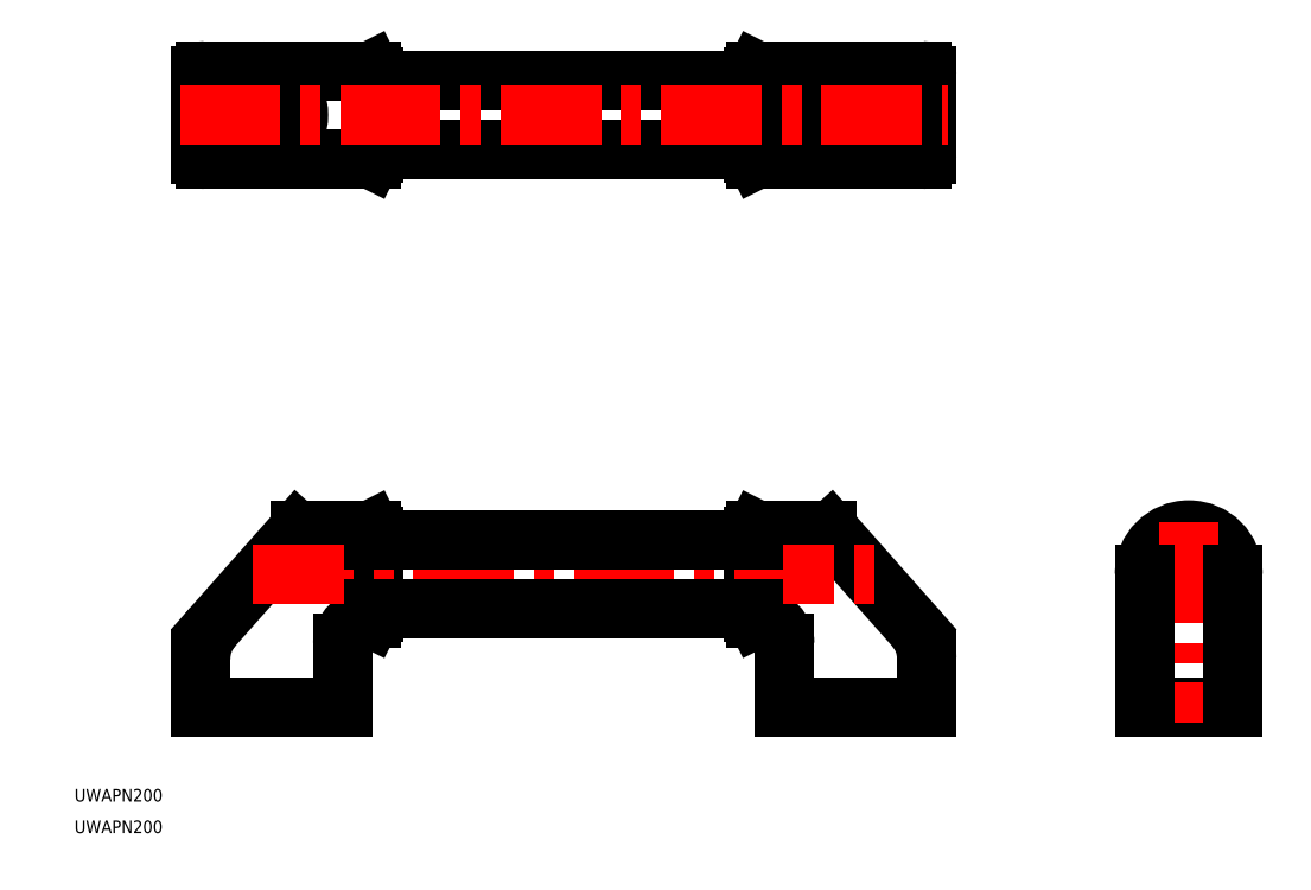
<metadata>
{"format":"dxf","ext":"dxf","renderer":"ezdxf+matplotlib","layout":"modelspace","background":"white","min_lineweight":24,"dpi":150}
</metadata>
<code>
0
SECTION
2
ENTITIES
0
TEXT
8
0
10
10
20
10
30
0
40
4
1
UWAPN200
0
TEXT
8
0
10
10
20
20
30
0
40
4
1
UWAPN200
0
LINE
8
0
10
95
20
50
30
0
11
50
21
50
31
0
0
LINE
8
0
10
95
20
70
30
0
11
95
21
50
31
0
0
ARC
8
0
10
103
20
70
30
0
40
8
50
90
51
180
0
LINE
8
0
10
105
20
80
30
0
11
104
21
78
31
0
0
LINE
8
0
10
104
20
78
30
0
11
103
21
78
31
0
0
LINE
8
0
10
105
20
104
30
0
11
104
21
106
31
0
0
LINE
8
0
10
105
20
104
30
0
11
105
21
80
31
0
0
LINE
8
0
10
104
20
106
30
0
11
104
21
78
31
0
0
LINE
8
0
10
50
20
50
30
0
11
50
21
65.31
31
0
0
ARC
8
0
10
65
20
65.31
30
0
40
15
50
138.5
51
180
0
LINE
8
0
10
81.68
20
106
30
0
11
104
21
106
31
0
0
LINE
8
0
10
80.55
20
105.5
30
0
11
53.77
21
75.26
31
0
0
ARC
8
0
10
81.68
20
104.5
30
0
40
1.5
50
90
51
138.5
0
LINE
8
0
10
235
20
50
30
0
11
280
21
50
31
0
0
LINE
8
0
10
235
20
70
30
0
11
235
21
50
31
0
0
ARC
8
0
10
227
20
70
30
0
40
8
50
0
51
90
0
LINE
8
0
10
225
20
80
30
0
11
226
21
78
31
0
0
LINE
8
0
10
226
20
78
30
0
11
227
21
78
31
0
0
LINE
8
0
10
225
20
104
30
0
11
226
21
106
31
0
0
LINE
8
0
10
225
20
104
30
0
11
225
21
80
31
0
0
LINE
8
0
10
226
20
106
30
0
11
226
21
78
31
0
0
LINE
8
0
10
280
20
50
30
0
11
280
21
65.31
31
0
0
ARC
8
0
10
265
20
65.31
30
0
40
15
50
0
51
41.53
0
LINE
8
0
10
248.3
20
106
30
0
11
226
21
106
31
0
0
LINE
8
0
10
249.4
20
105.5
30
0
11
276.2
21
75.26
31
0
0
ARC
8
0
10
248.3
20
104.5
30
0
40
1.5
50
41.53
51
90
0
LINE
8
0
10
349
20
50
30
0
11
377
21
50
31
0
0
ARC
8
0
10
363
20
92
30
0
40
14
50
2e-06
51
180
0
LINE
8
CENTER
10
346
20
92
30
0
11
379.3
21
92
31
0
0
LINE
8
CENTER
10
363
20
108.4
30
0
11
363
21
45.12
31
0
0
LINE
8
0
10
377
20
50
30
0
11
377
21
92
31
0
0
LINE
8
0
10
349
20
92
30
0
11
349
21
50
31
0
0
LINE
8
CENTER
10
66.6
20
92
30
0
11
263.4
21
92
31
0
0
LINE
8
0
10
225
20
103
30
0
11
105
21
103
31
0
0
LINE
8
0
10
105
20
81
30
0
11
225
21
81
31
0
0
LINE
8
0
10
104
20
251.4
30
0
11
104
21
223.4
31
0
0
LINE
8
0
10
105
20
249.4
30
0
11
104
21
251.4
31
0
0
LINE
8
0
10
105
20
225.4
30
0
11
104
21
223.4
31
0
0
ARC
8
0
10
66.9
20
237.4
30
0
40
14.1
50
276.9
51
83.06
0
LINE
8
0
10
105
20
249.4
30
0
11
105
21
225.4
31
0
0
LINE
8
0
10
51.5
20
251.4
30
0
11
104
21
251.4
31
0
0
ARC
8
0
10
51.5
20
249.9
30
0
40
1.5
50
90
51
180
0
LINE
8
0
10
50
20
224.9
30
0
11
50
21
249.9
31
0
0
LINE
8
0
10
104
20
223.4
30
0
11
51.5
21
223.4
31
0
0
ARC
8
0
10
51.5
20
224.9
30
0
40
1.5
50
180
51
270
0
LINE
8
CENTER
10
65
20
255.9
30
0
11
65
21
218.6
31
0
0
CIRCLE
8
0
10
65
20
237.4
30
0
40
4.1
0
CIRCLE
8
0
10
65
20
237.4
30
0
40
8
0
ARC
8
0
10
65
20
237.4
30
0
40
10
50
270
51
90
0
LINE
8
0
10
65
20
247.4
30
0
11
50
21
247.4
31
0
0
LINE
8
0
10
65
20
227.4
30
0
11
50
21
227.4
31
0
0
LINE
8
0
10
226
20
251.4
30
0
11
226
21
223.4
31
0
0
LINE
8
0
10
225
20
249.4
30
0
11
226
21
251.4
31
0
0
LINE
8
0
10
225
20
225.4
30
0
11
226
21
223.4
31
0
0
ARC
8
0
10
263.1
20
237.4
30
0
40
14.1
50
96.94
51
263.1
0
LINE
8
0
10
225
20
249.4
30
0
11
225
21
225.4
31
0
0
LINE
8
0
10
278.5
20
251.4
30
0
11
226
21
251.4
31
0
0
ARC
8
0
10
278.5
20
249.9
30
0
40
1.5
50
0
51
90
0
LINE
8
0
10
280
20
224.9
30
0
11
280
21
249.9
31
0
0
LINE
8
0
10
226
20
223.4
30
0
11
278.5
21
223.4
31
0
0
ARC
8
0
10
278.5
20
224.9
30
0
40
1.5
50
270
51
0
0
LINE
8
CENTER
10
265
20
255.9
30
0
11
265
21
218.6
31
0
0
CIRCLE
8
0
10
265
20
237.4
30
0
40
4.1
0
CIRCLE
8
0
10
265
20
237.4
30
0
40
8
0
ARC
8
0
10
265
20
237.4
30
0
40
10
50
90
51
270
0
LINE
8
0
10
265
20
247.4
30
0
11
280
21
247.4
31
0
0
LINE
8
0
10
265
20
227.4
30
0
11
280
21
227.4
31
0
0
LINE
8
0
10
225
20
248.4
30
0
11
105
21
248.4
31
0
0
LINE
8
0
10
105
20
226.4
30
0
11
225
21
226.4
31
0
0
LINE
8
CENTER
10
43.46
20
237.4
30
0
11
286.5
21
237.4
31
0
0
ENDSEC
0
EOF

</code>
